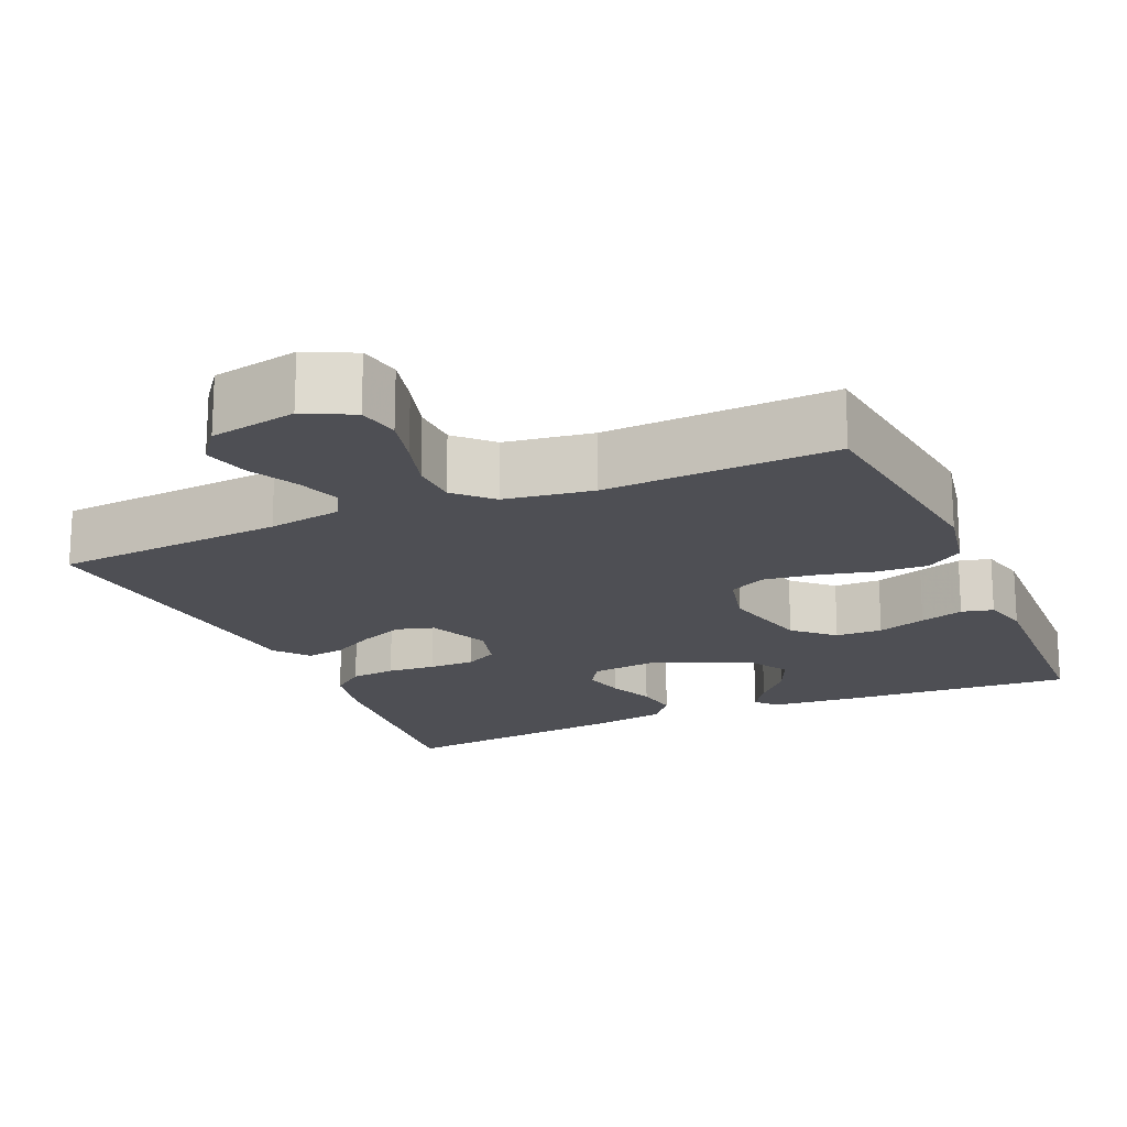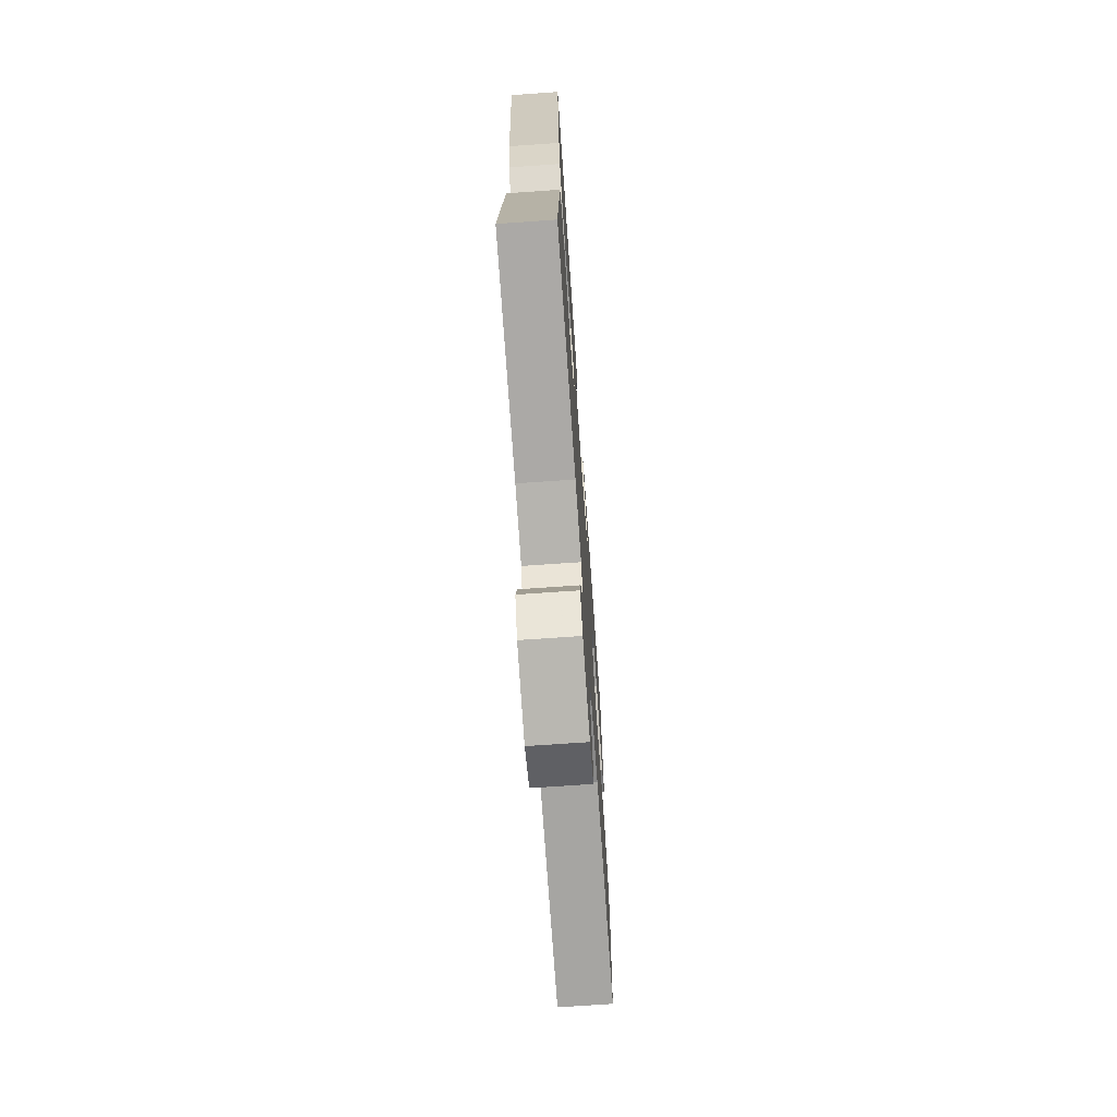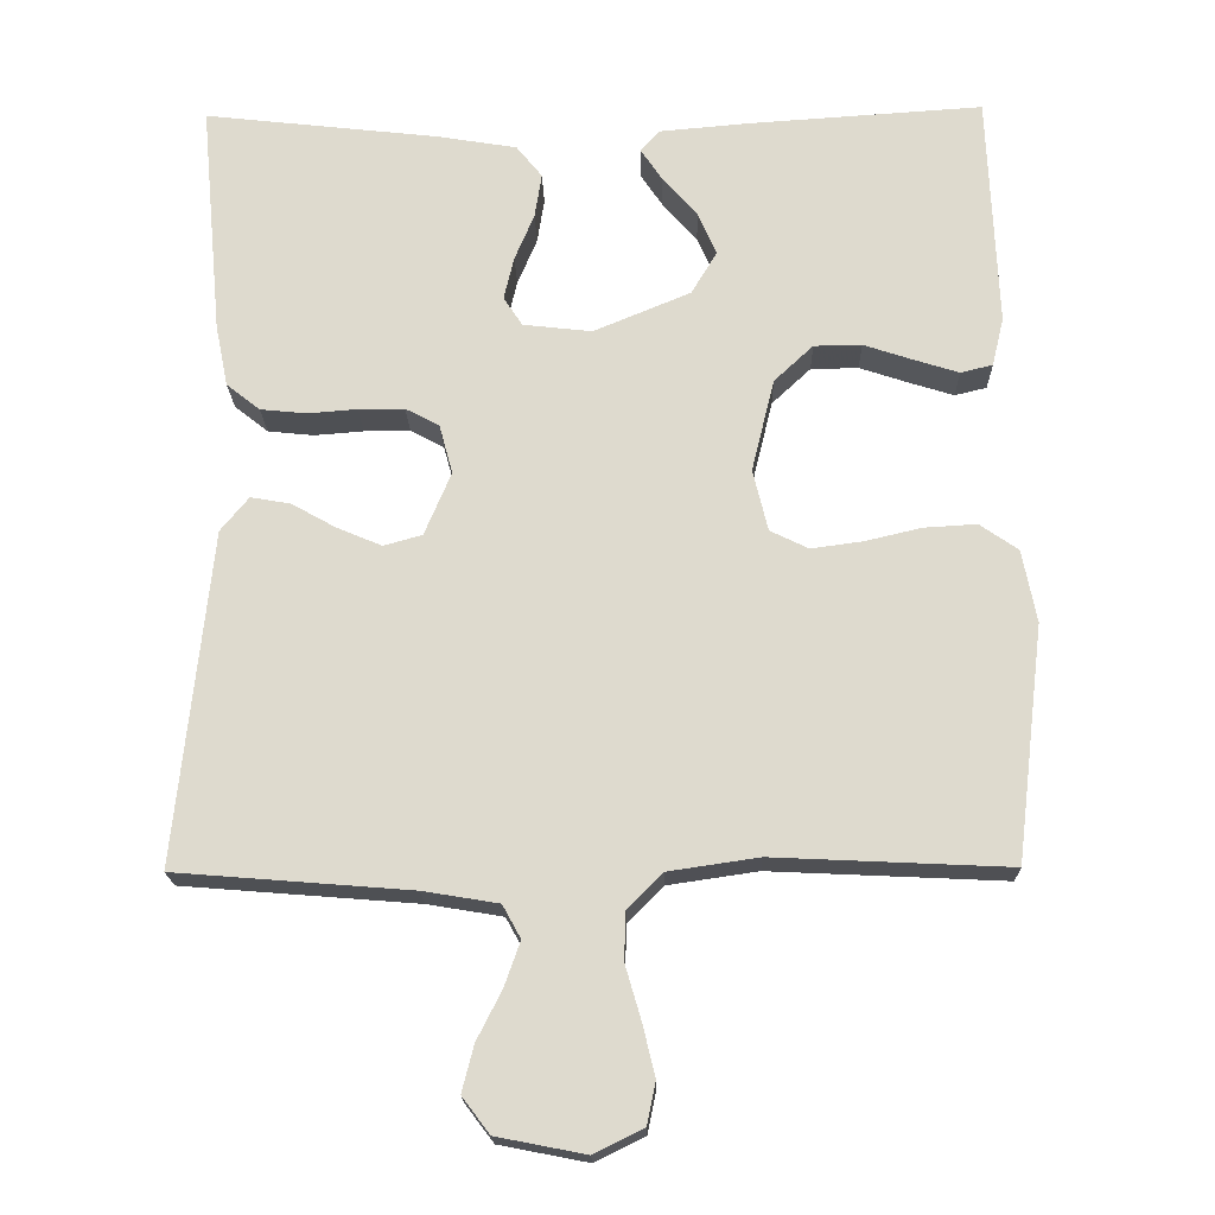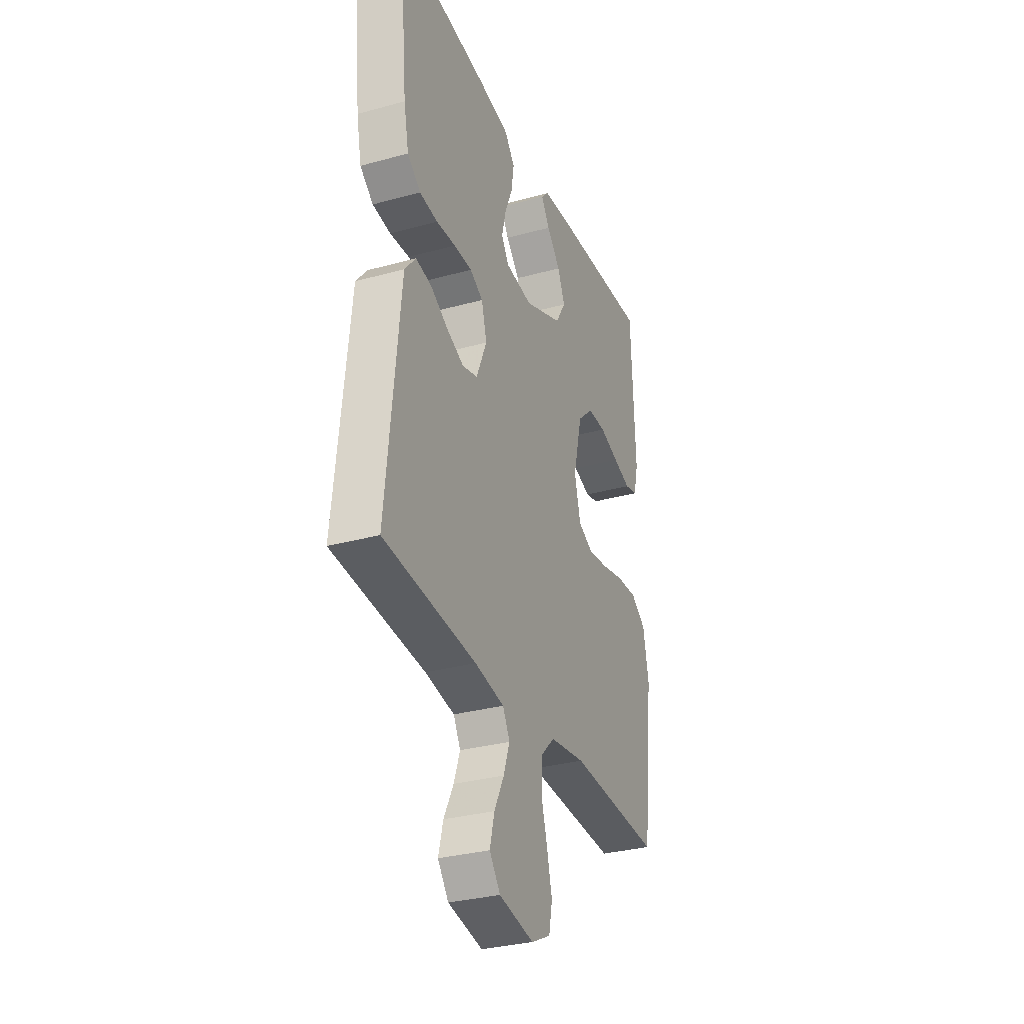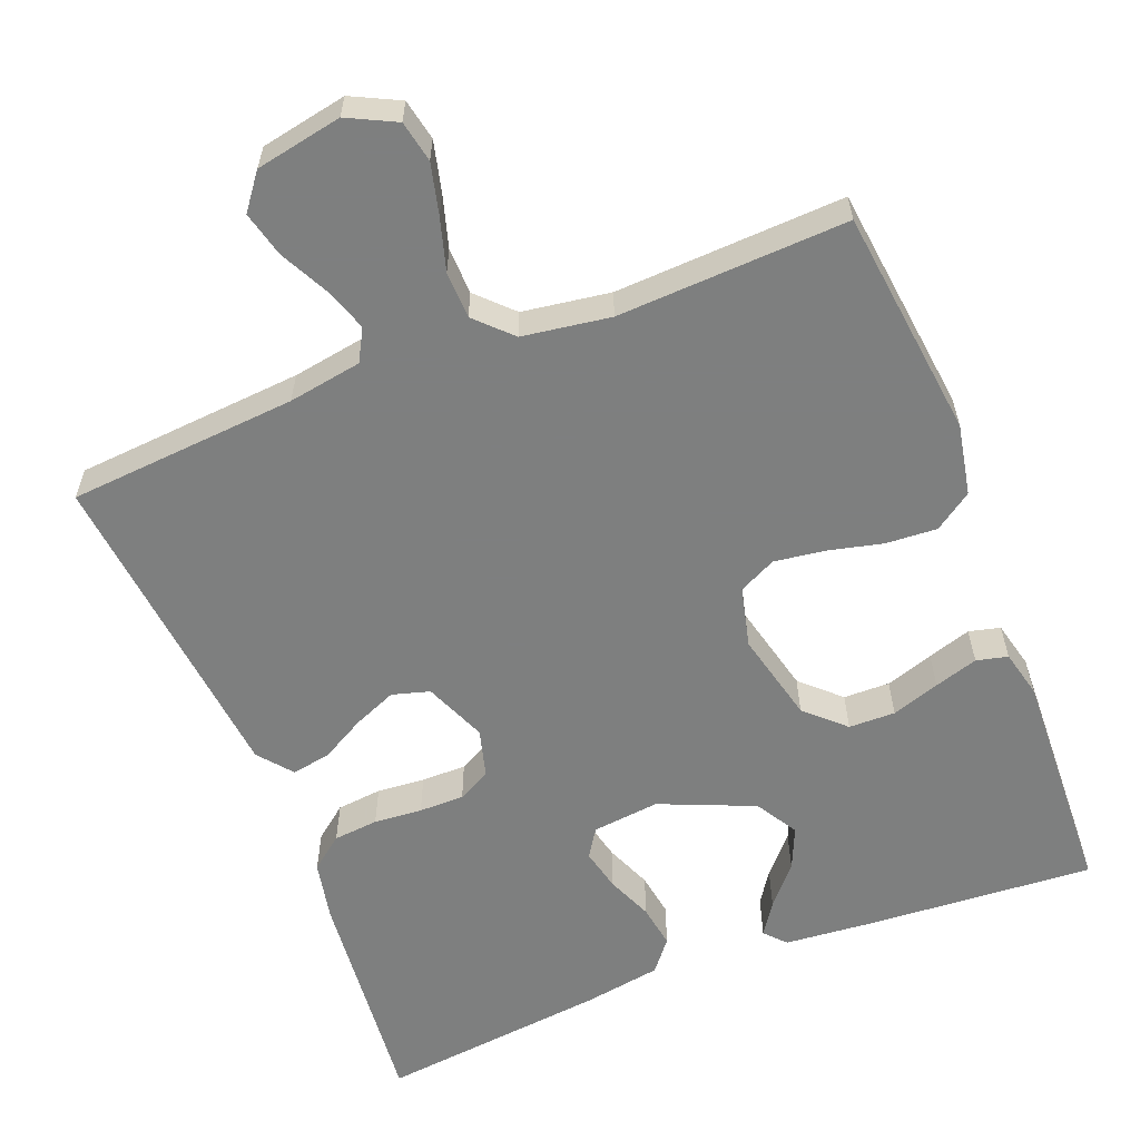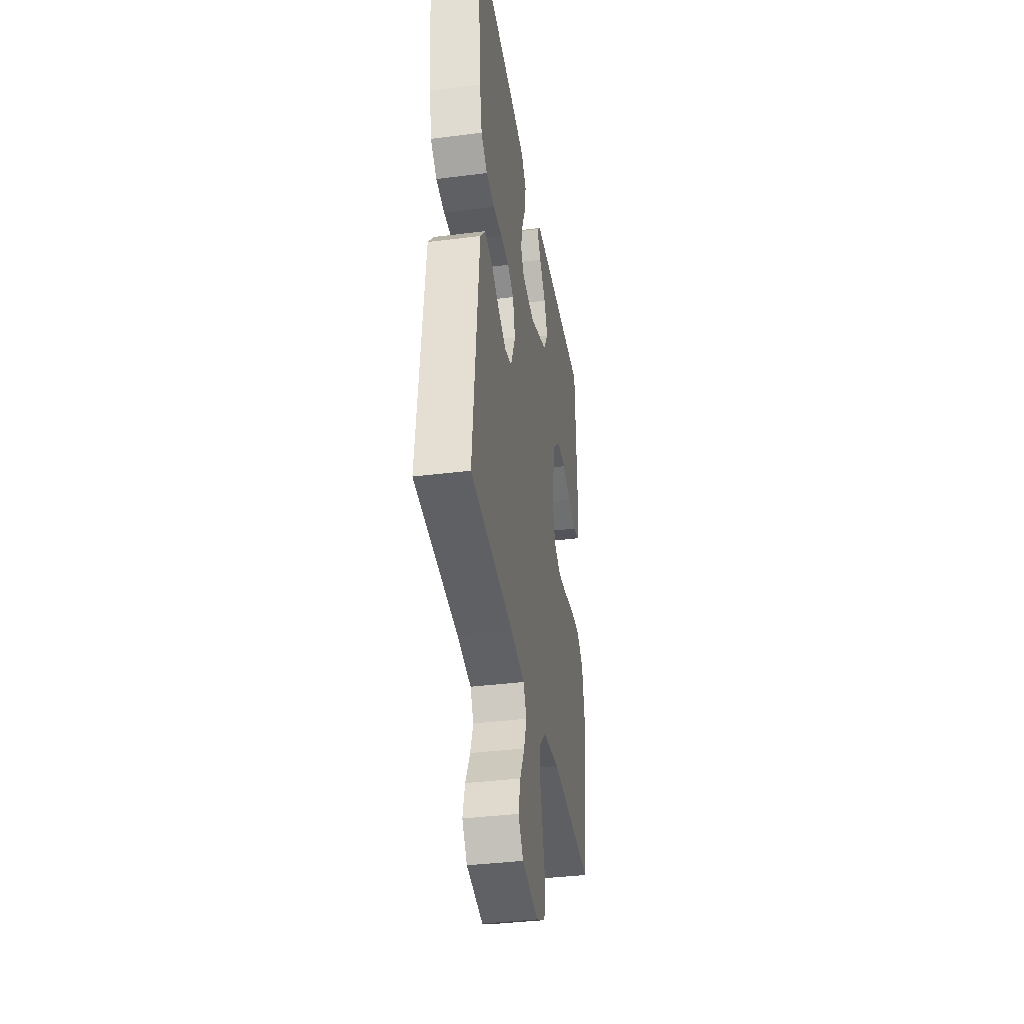
<metadata>
{"format":"obj","ext":"obj","renderer":"f3d","projection":"perspective","resolution":1024,"background":"white","views":[{"elev":-18.4,"azim":-156.5,"up":"+Y"},{"elev":-71.1,"azim":94.0,"up":"+Z"},{"elev":-19.1,"azim":-178.7,"up":"+Z"},{"elev":-31.5,"azim":111.3,"up":"+Z"},{"elev":-59.6,"azim":-158.6,"up":"+Y"},{"elev":-37.5,"azim":99.2,"up":"+Z"}]}
</metadata>
<code>
v -0.5 0.07 -0.5
v -0.536 0.07 -0.2
v -0.518 0.07 -0.107
v -0.469 0.07 -0.073
v -0.402 0.07 -0.077
v -0.33 0.07 -0.094
v -0.264 0.07 -0.103
v -0.215 0.07 -0.079
v -0.196 0.07 0
v -0.225 0.07 0.119
v -0.275 0.07 0.166
v -0.336 0.07 0.167
v -0.399 0.07 0.146
v -0.456 0.07 0.128
v -0.497 0.07 0.138
v -0.512 0.07 0.2
v -0.5 0.07 0.5
v -0.2 0.07 0.48
v -0.086 0.07 0.47
v -0.061 0.07 0.443
v -0.089 0.07 0.401
v -0.133 0.07 0.351
v -0.157 0.07 0.296
v -0.124 0.07 0.241
v 0 0.07 0.189
v 0.088 0.07 0.199
v 0.112 0.07 0.236
v 0.099 0.07 0.291
v 0.074 0.07 0.351
v 0.065 0.07 0.408
v 0.098 0.07 0.449
v 0.2 0.07 0.466
v 0.5 0.07 0.5
v 0.472 0.07 0.2
v 0.456 0.07 0.121
v 0.413 0.07 0.087
v 0.354 0.07 0.081
v 0.291 0.07 0.086
v 0.232 0.07 0.086
v 0.189 0.07 0.063
v 0.172 0.07 0
v 0.206 0.07 -0.081
v 0.255 0.07 -0.095
v 0.312 0.07 -0.071
v 0.369 0.07 -0.039
v 0.42 0.07 -0.03
v 0.456 0.07 -0.074
v 0.469 0.07 -0.2
v 0.5 0.07 -0.5
v 0.2 0.07 -0.524
v 0.104 0.07 -0.54
v 0.081 0.07 -0.582
v 0.101 0.07 -0.639
v 0.133 0.07 -0.702
v 0.148 0.07 -0.761
v 0.113 0.07 -0.807
v 0 0.07 -0.829
v -0.063 0.07 -0.798
v -0.074 0.07 -0.744
v -0.058 0.07 -0.678
v -0.038 0.07 -0.609
v -0.04 0.07 -0.548
v -0.085 0.07 -0.503
v -0.2 0.07 -0.486
v -0.5 0 -0.5
v -0.536 0 -0.2
v -0.518 0 -0.107
v -0.469 0 -0.073
v -0.402 0 -0.077
v -0.33 0 -0.094
v -0.264 0 -0.103
v -0.215 0 -0.079
v -0.196 0 0
v -0.225 0 0.119
v -0.275 0 0.166
v -0.336 0 0.167
v -0.399 0 0.146
v -0.456 0 0.128
v -0.497 0 0.138
v -0.512 0 0.2
v -0.5 0 0.5
v -0.2 0 0.48
v -0.086 0 0.47
v -0.061 0 0.443
v -0.089 0 0.401
v -0.133 0 0.351
v -0.157 0 0.296
v -0.124 0 0.241
v 0 0 0.189
v 0.088 0 0.199
v 0.112 0 0.236
v 0.099 0 0.291
v 0.074 0 0.351
v 0.065 0 0.408
v 0.098 0 0.449
v 0.2 0 0.466
v 0.5 0 0.5
v 0.472 0 0.2
v 0.456 0 0.121
v 0.413 0 0.087
v 0.354 0 0.081
v 0.291 0 0.086
v 0.232 0 0.086
v 0.189 0 0.063
v 0.172 0 0
v 0.206 0 -0.081
v 0.255 0 -0.095
v 0.312 0 -0.071
v 0.369 0 -0.039
v 0.42 0 -0.03
v 0.456 0 -0.074
v 0.469 0 -0.2
v 0.5 0 -0.5
v 0.2 0 -0.524
v 0.104 0 -0.54
v 0.081 0 -0.582
v 0.101 0 -0.639
v 0.133 0 -0.702
v 0.148 0 -0.761
v 0.113 0 -0.807
v 0 0 -0.829
v -0.063 0 -0.798
v -0.074 0 -0.744
v -0.058 0 -0.678
v -0.038 0 -0.609
v -0.04 0 -0.548
v -0.085 0 -0.503
v -0.2 0 -0.486
f 58 59 60 61
f 56 57 58 61
f 56 61 62
f 53 54 55 56
f 52 53 56 62
f 51 52 62 63
f 48 49 50
f 48 50 51 63
f 44 45 46 47
f 43 44 47 48
f 42 43 48 63
f 35 36 37 38
f 35 38 39
f 34 35 39
f 33 34 39
f 32 33 39 40
f 28 29 30 31
f 27 28 31 32
f 19 20 21 22
f 19 22 23
f 18 19 23
f 17 18 23
f 16 17 23 24
f 12 13 14 15
f 12 15 16 24
f 3 4 5 6
f 3 6 7
f 64 1 2 3
f 64 3 7
f 41 42 63 64
f 41 64 7 8
f 27 32 40 41
f 26 27 41
f 25 26 41 8
f 11 12 24 25
f 10 11 25
f 9 10 25
f 8 9 25
f 125 124 123 122
f 125 122 121 120
f 126 125 120
f 120 119 118 117
f 126 120 117 116
f 127 126 116 115
f 114 113 112
f 127 115 114 112
f 111 110 109 108
f 112 111 108 107
f 127 112 107 106
f 102 101 100 99
f 103 102 99
f 103 99 98
f 103 98 97
f 104 103 97 96
f 95 94 93 92
f 96 95 92 91
f 86 85 84 83
f 87 86 83
f 87 83 82
f 87 82 81
f 88 87 81 80
f 79 78 77 76
f 88 80 79 76
f 70 69 68 67
f 71 70 67
f 67 66 65 128
f 71 67 128
f 128 127 106 105
f 72 71 128 105
f 105 104 96 91
f 105 91 90
f 72 105 90 89
f 89 88 76 75
f 89 75 74
f 89 74 73
f 89 73 72
f 1 65 66 2
f 2 66 67 3
f 3 67 68 4
f 4 68 69 5
f 5 69 70 6
f 6 70 71 7
f 7 71 72 8
f 8 72 73 9
f 9 73 74 10
f 10 74 75 11
f 11 75 76 12
f 12 76 77 13
f 13 77 78 14
f 14 78 79 15
f 15 79 80 16
f 16 80 81 17
f 17 81 82 18
f 18 82 83 19
f 19 83 84 20
f 20 84 85 21
f 21 85 86 22
f 22 86 87 23
f 23 87 88 24
f 24 88 89 25
f 25 89 90 26
f 26 90 91 27
f 27 91 92 28
f 28 92 93 29
f 29 93 94 30
f 30 94 95 31
f 31 95 96 32
f 32 96 97 33
f 33 97 98 34
f 34 98 99 35
f 35 99 100 36
f 36 100 101 37
f 37 101 102 38
f 38 102 103 39
f 39 103 104 40
f 40 104 105 41
f 41 105 106 42
f 42 106 107 43
f 43 107 108 44
f 44 108 109 45
f 45 109 110 46
f 46 110 111 47
f 47 111 112 48
f 48 112 113 49
f 49 113 114 50
f 50 114 115 51
f 51 115 116 52
f 52 116 117 53
f 53 117 118 54
f 54 118 119 55
f 55 119 120 56
f 56 120 121 57
f 57 121 122 58
f 58 122 123 59
f 59 123 124 60
f 60 124 125 61
f 61 125 126 62
f 62 126 127 63
f 63 127 128 64
f 64 128 65 1

</code>
